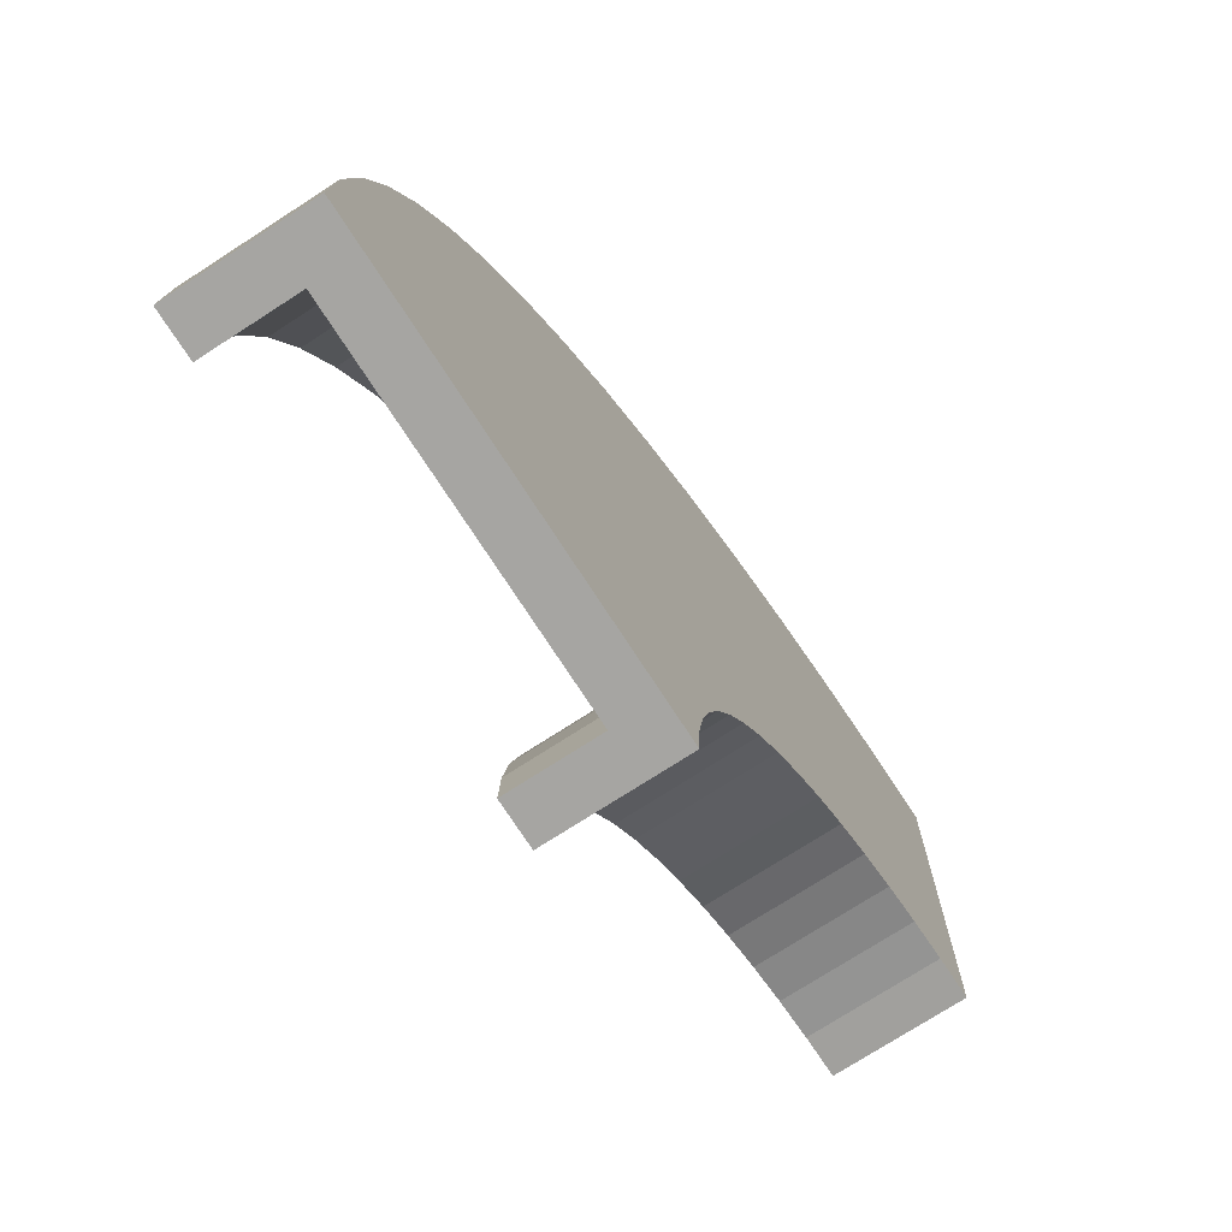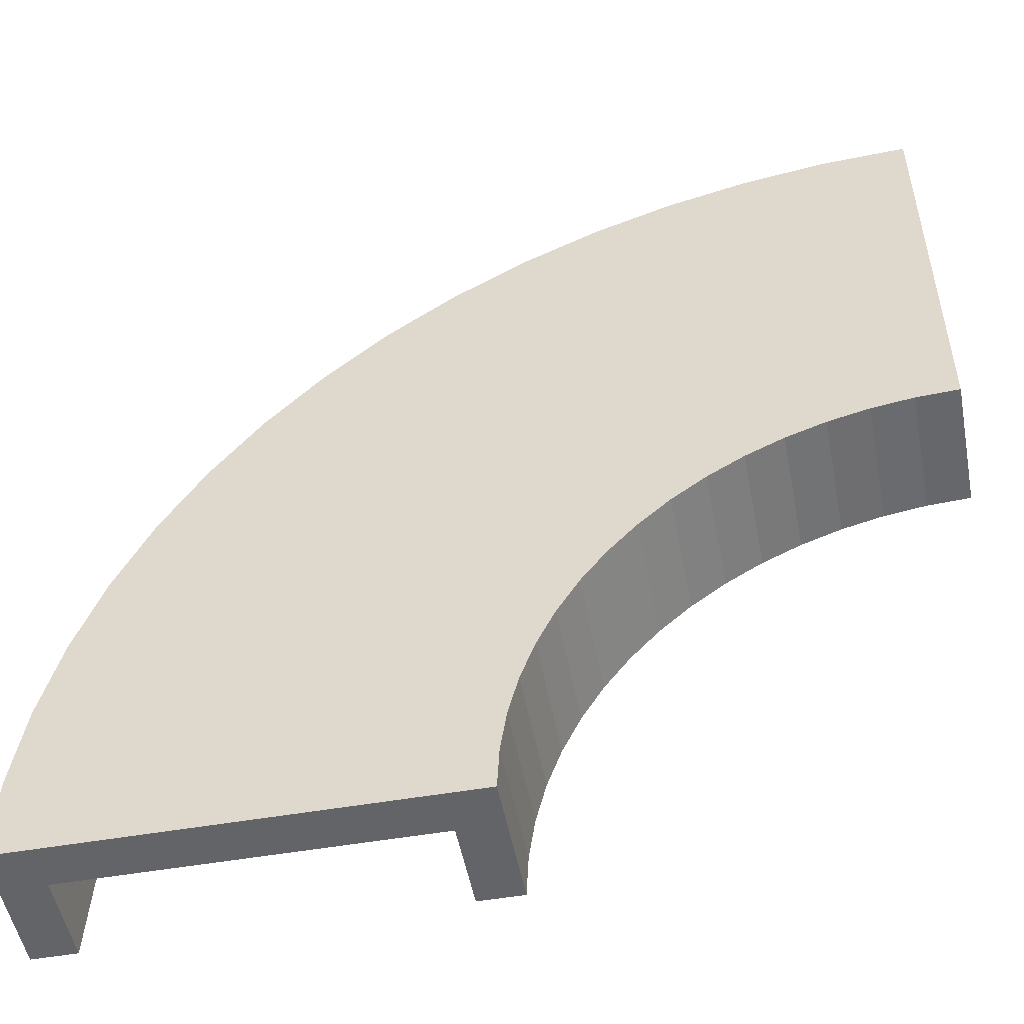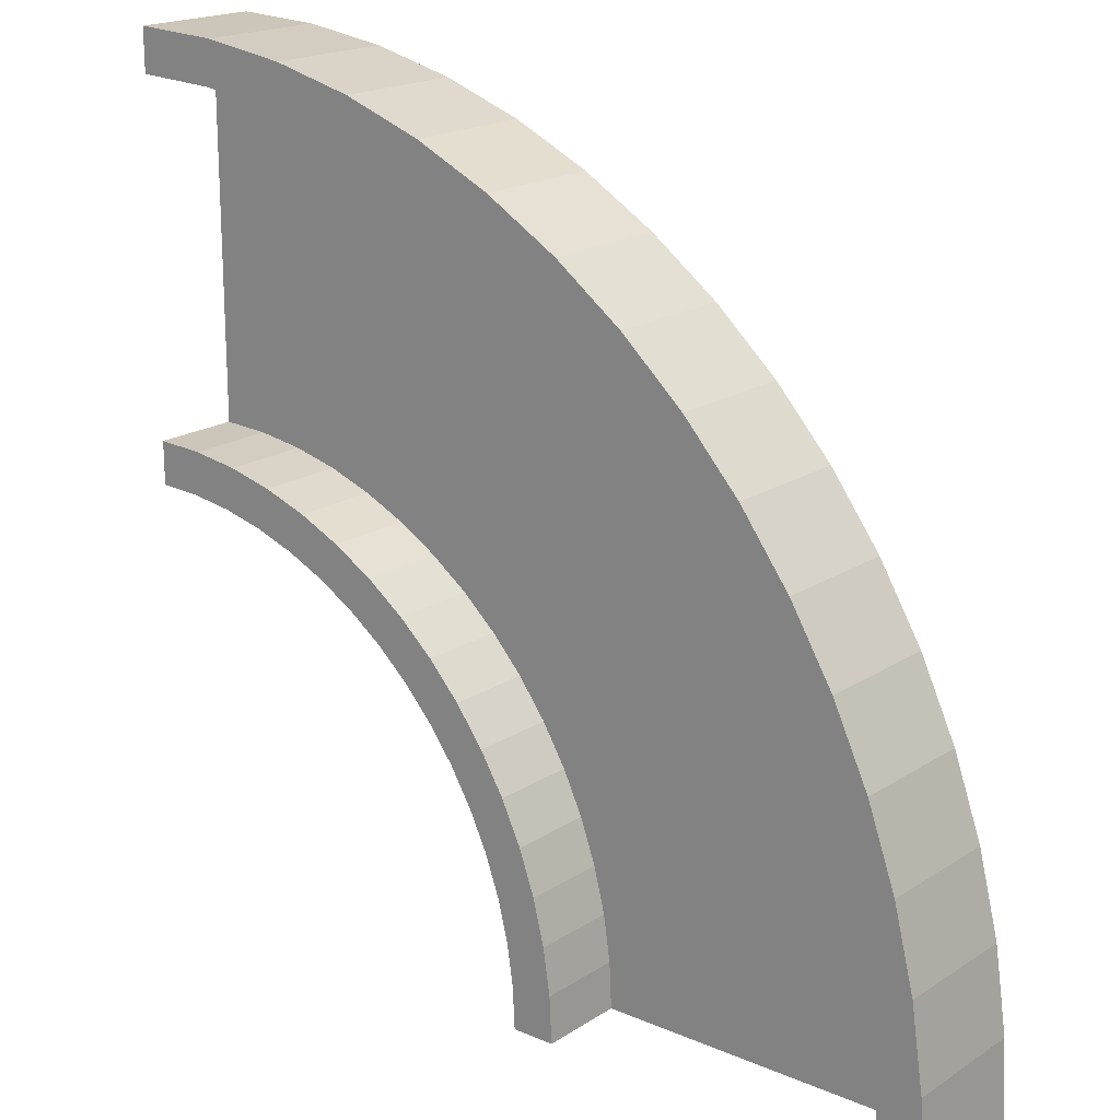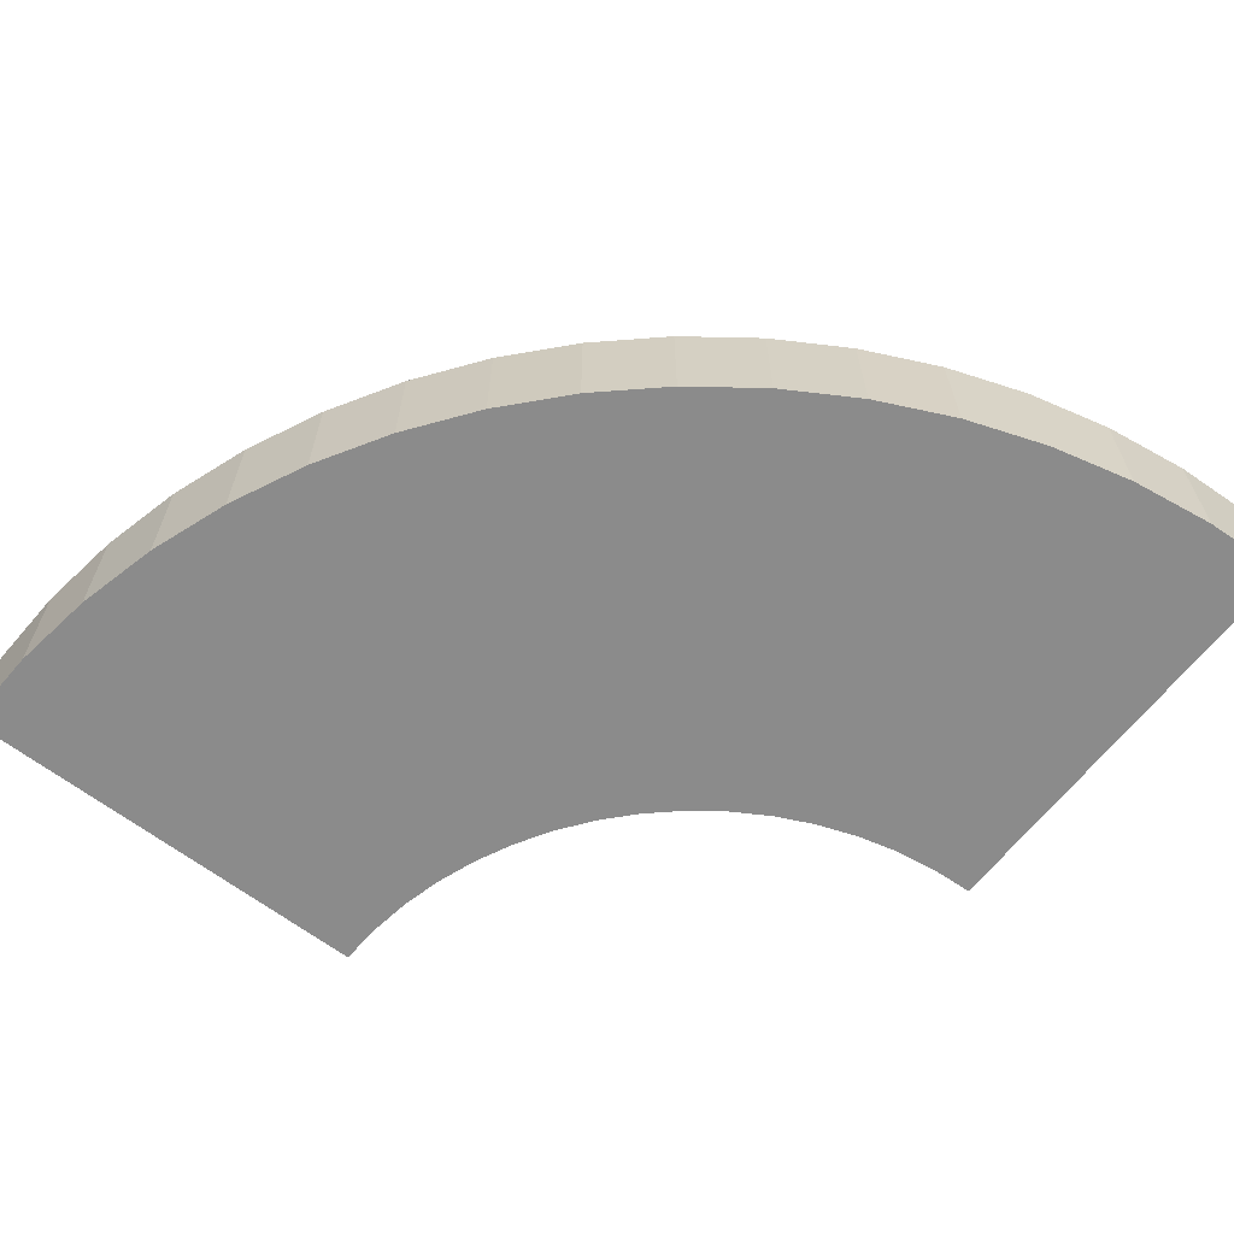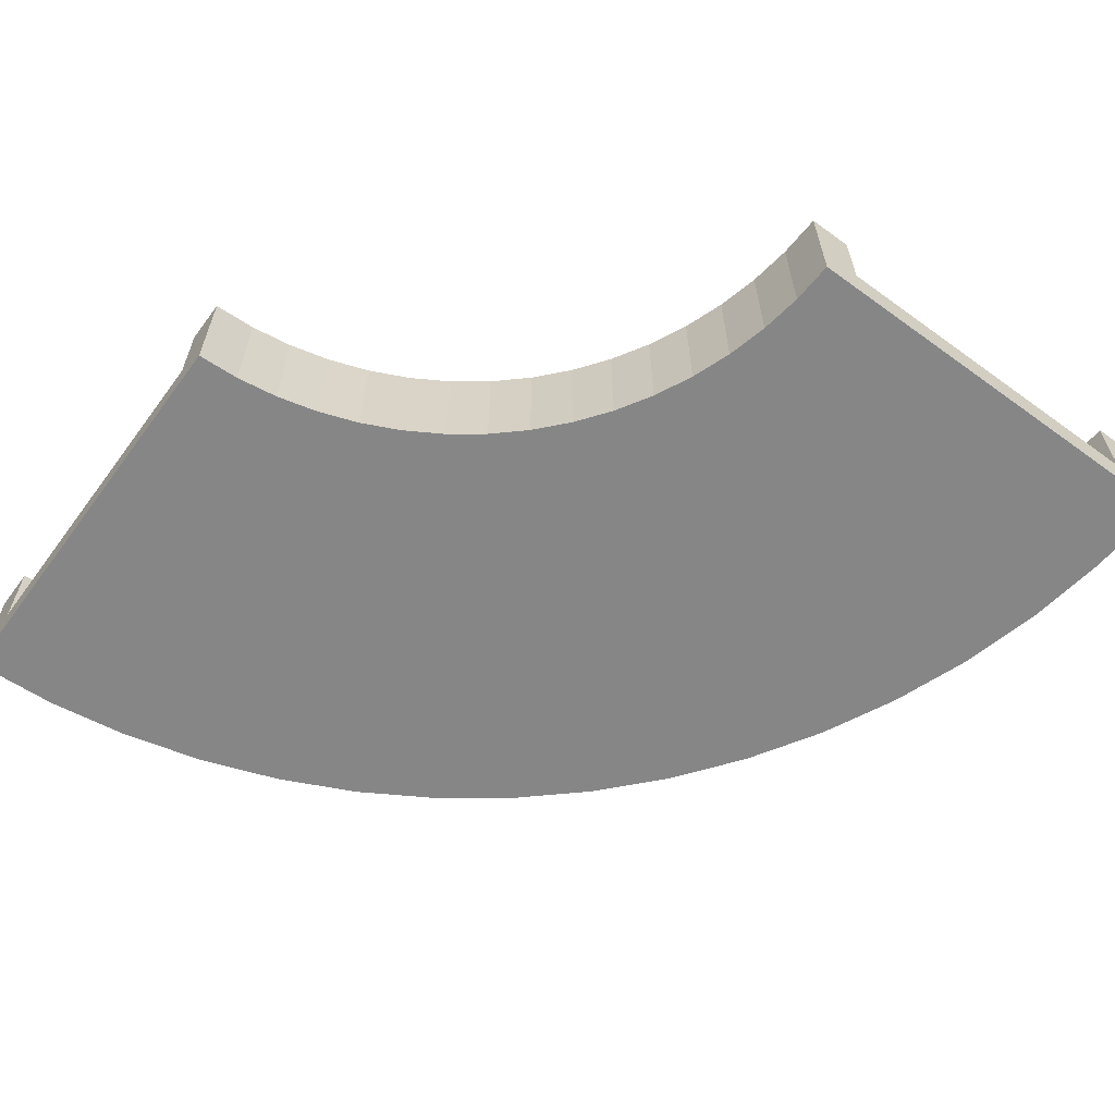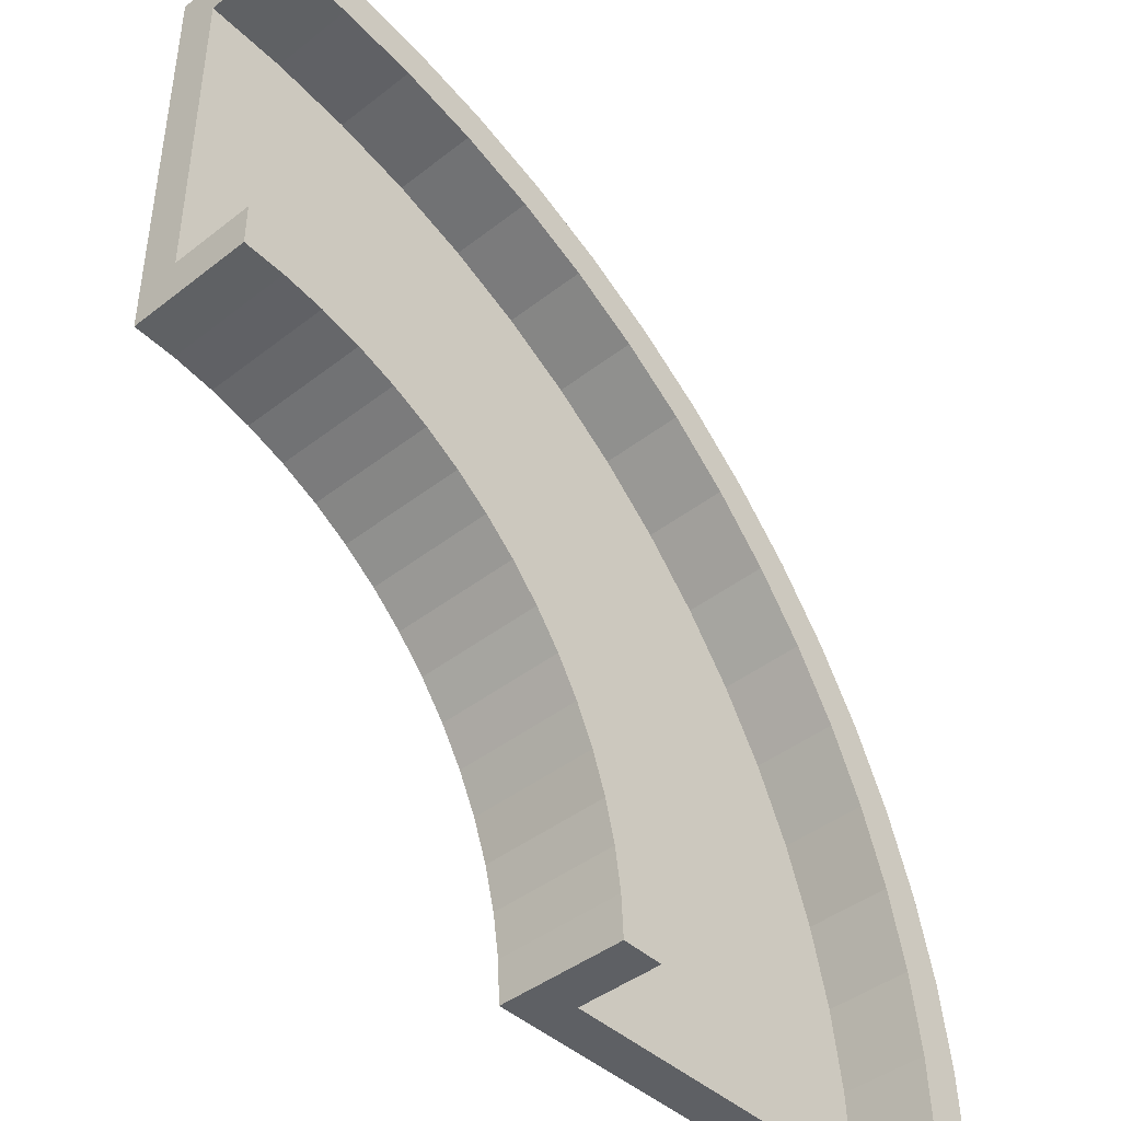
<metadata>
{"format":"obj","ext":"obj","renderer":"f3d","projection":"perspective","resolution":1024,"background":"white","views":[{"elev":-73.8,"azim":-57.1,"up":"+Z"},{"elev":-51.3,"azim":10.8,"up":"+Z"},{"elev":18.7,"azim":-140.7,"up":"+Z"},{"elev":-63.9,"azim":-37.8,"up":"+Y"},{"elev":-62.0,"azim":143.6,"up":"+Y"},{"elev":-43.1,"azim":132.7,"up":"+Z"}]}
</metadata>
<code>
o CornerLarge
v 2 0.2 1.8
v 2 0 0.2
v 2 0 2
v 2 0 0
v 2 0.2 0.2
v 2 0.6 2
v 2 0.6 1.8
v 2 0.6 0.2
v 2 0.6 0
v 1.628 0.2 1.782
v 1.608 0 1.981
v 1.804 0 -0.009631
v 1.784 0.2 0.1894
v 1.608 0.6 1.981
v 1.628 0.6 1.782
v 1.784 0.6 0.1894
v 1.804 0.6 -0.009631
v 1.259 0.2 1.727
v 1.22 0 1.923
v 1.61 0 -0.03843
v 1.571 0.2 0.1577
v 1.22 0.6 1.923
v 1.259 0.6 1.727
v 1.571 0.6 0.1577
v 1.61 0.6 -0.03843
v 0.8969 0.2 1.636
v 0.8389 0 1.828
v 1.419 0 -0.08612
v 1.361 0.2 0.1053
v 0.8389 0.6 1.828
v 0.8969 0.6 1.636
v 1.361 0.6 0.1053
v 1.419 0.6 -0.08612
v 0.5458 0.2 1.511
v 0.4693 0 1.696
v 1.235 0 -0.1522
v 1.158 0.2 0.03254
v 0.4693 0.6 1.696
v 0.5458 0.6 1.511
v 1.158 0.6 0.03254
v 1.235 0.6 -0.1522
v 0.2087 0.2 1.351
v 0.1144 0 1.528
v 1.057 0 -0.2362
v 0.9629 0.2 -0.05977
v 0.1144 0.6 1.528
v 0.2087 0.6 1.351
v 0.9629 0.6 -0.05977
v 1.057 0.6 -0.2362
v -0.1112 0.2 1.16
v -0.2223 0 1.326
v 0.8889 0 -0.3371
v 0.7777 0.2 -0.1708
v -0.2223 0.6 1.326
v -0.1112 0.6 1.16
v 0.7777 0.6 -0.1708
v 0.8889 0.6 -0.3371
v -0.4107 0.2 0.9374
v -0.5376 0 1.092
v 0.7312 0 -0.454
v 0.6043 0.2 -0.2994
v -0.5376 0.6 1.092
v -0.4107 0.6 0.9374
v 0.6043 0.6 -0.2994
v 0.7312 0.6 -0.454
v -0.687 0.2 0.687
v -0.8284 0 0.8284
v 0.5858 0 -0.5858
v 0.4444 0.2 -0.4444
v -0.8284 0.6 0.8284
v -0.687 0.6 0.687
v 0.4444 0.6 -0.4444
v 0.5858 0.6 -0.5858
v -0.9374 0.2 0.4107
v -1.092 0 0.5376
v 0.454 0 -0.7312
v 0.2994 0.2 -0.6043
v -1.092 0.6 0.5376
v -0.9374 0.6 0.4107
v 0.2994 0.6 -0.6043
v 0.454 0.6 -0.7312
v -1.16 0.2 0.1112
v -1.326 0 0.2223
v 0.3371 0 -0.8889
v 0.1708 0.2 -0.7777
v -1.326 0.6 0.2223
v -1.16 0.6 0.1112
v 0.1708 0.6 -0.7777
v 0.3371 0.6 -0.8889
v -1.351 0.2 -0.2087
v -1.528 0 -0.1144
v 0.2362 0 -1.057
v 0.05977 0.2 -0.9629
v -1.528 0.6 -0.1144
v -1.351 0.6 -0.2087
v 0.05977 0.6 -0.9629
v 0.2362 0.6 -1.057
v -1.511 0.2 -0.5458
v -1.696 0 -0.4693
v 0.1522 0 -1.235
v -0.03254 0.2 -1.158
v -1.696 0.6 -0.4693
v -1.511 0.6 -0.5458
v -0.03254 0.6 -1.158
v 0.1522 0.6 -1.235
v -1.636 0.2 -0.8969
v -1.828 0 -0.8389
v 0.08612 0 -1.419
v -0.1053 0.2 -1.361
v -1.828 0.6 -0.8389
v -1.636 0.6 -0.8969
v -0.1053 0.6 -1.361
v 0.08612 0.6 -1.419
v -1.727 0.2 -1.259
v -1.923 0 -1.22
v 0.03843 0 -1.61
v -0.1577 0.2 -1.571
v -1.923 0.6 -1.22
v -1.727 0.6 -1.259
v -0.1577 0.6 -1.571
v 0.03843 0.6 -1.61
v -1.782 0.2 -1.628
v -1.981 0 -1.608
v 0.009631 0 -1.804
v -0.1894 0.2 -1.784
v -1.981 0.6 -1.608
v -1.782 0.6 -1.628
v -0.1894 0.6 -1.784
v 0.009631 0.6 -1.804
v -1.8 0.2 -2
v -0.2 0 -2
v -2 0 -2
v 0 0 -2
v -0.2 0.2 -2
v -2 0.6 -2
v -1.8 0.6 -2
v -0.2 0.6 -2
v 0 0.6 -2
f 13 1 5
f 21 10 13
f 21 26 18
f 29 34 26
f 45 34 37
f 45 50 42
f 61 50 53
f 69 58 61
f 77 66 69
f 85 74 77
f 93 82 85
f 101 90 93
f 109 98 101
f 117 106 109
f 125 114 117
f 134 122 125
f 13 10 1
f 21 18 10
f 21 29 26
f 29 37 34
f 45 42 34
f 45 53 50
f 61 58 50
f 69 66 58
f 77 74 66
f 85 82 74
f 93 90 82
f 101 98 90
f 109 106 98
f 117 114 106
f 125 122 114
f 134 130 122
f 10 7 1
f 18 15 10
f 26 23 18
f 34 31 26
f 42 39 34
f 50 47 42
f 58 55 50
f 66 63 58
f 74 71 66
f 82 79 74
f 90 87 82
f 98 95 90
f 106 103 98
f 114 111 106
f 122 119 114
f 130 127 122
f 16 5 8
f 24 13 16
f 32 21 24
f 40 29 32
f 48 37 40
f 56 45 48
f 64 53 56
f 72 61 64
f 80 69 72
f 88 77 80
f 96 85 88
f 104 93 96
f 112 101 104
f 120 109 112
f 128 117 120
f 137 125 128
f 12 9 4
f 20 17 12
f 28 25 20
f 36 33 28
f 44 41 36
f 52 49 44
f 60 57 52
f 68 65 60
f 76 73 68
f 84 81 76
f 92 89 84
f 100 97 92
f 108 105 100
f 116 113 108
f 124 121 116
f 133 129 124
f 7 14 6
f 23 14 15
f 31 22 23
f 31 38 30
f 39 46 38
f 55 46 47
f 63 54 55
f 71 62 63
f 79 70 71
f 87 78 79
f 87 94 86
f 103 94 95
f 111 102 103
f 111 118 110
f 119 126 118
f 136 126 127
f 17 8 9
f 25 16 17
f 25 32 24
f 41 32 33
f 49 40 41
f 49 56 48
f 65 56 57
f 73 64 65
f 81 72 73
f 89 80 81
f 89 96 88
f 97 104 96
f 105 112 104
f 113 120 112
f 129 120 121
f 129 137 128
f 14 3 6
f 22 11 14
f 30 19 22
f 38 27 30
f 46 35 38
f 54 43 46
f 62 51 54
f 70 59 62
f 78 67 70
f 86 75 78
f 94 83 86
f 102 91 94
f 110 99 102
f 118 107 110
f 126 115 118
f 135 123 126
f 2 1 3
f 131 134 138
f 11 68 60
f 10 15 7
f 18 23 15
f 26 31 23
f 34 39 31
f 42 47 39
f 50 55 47
f 58 63 55
f 66 71 63
f 74 79 71
f 82 87 79
f 90 95 87
f 98 103 95
f 106 111 103
f 114 119 111
f 122 127 119
f 130 136 127
f 16 13 5
f 24 21 13
f 32 29 21
f 40 37 29
f 48 45 37
f 56 53 45
f 64 61 53
f 72 69 61
f 80 77 69
f 88 85 77
f 96 93 85
f 104 101 93
f 112 109 101
f 120 117 109
f 128 125 117
f 137 134 125
f 12 17 9
f 20 25 17
f 28 33 25
f 36 41 33
f 44 49 41
f 52 57 49
f 60 65 57
f 68 73 65
f 76 81 73
f 84 89 81
f 92 97 89
f 100 105 97
f 108 113 105
f 116 121 113
f 124 129 121
f 133 138 129
f 7 15 14
f 23 22 14
f 31 30 22
f 31 39 38
f 39 47 46
f 55 54 46
f 63 62 54
f 71 70 62
f 79 78 70
f 87 86 78
f 87 95 94
f 103 102 94
f 111 110 102
f 111 119 118
f 119 127 126
f 136 135 126
f 17 16 8
f 25 24 16
f 25 33 32
f 41 40 32
f 49 48 40
f 49 57 56
f 65 64 56
f 73 72 64
f 81 80 72
f 89 88 80
f 89 97 96
f 97 105 104
f 105 113 112
f 113 121 120
f 129 128 120
f 129 138 137
f 14 11 3
f 22 19 11
f 30 27 19
f 38 35 27
f 46 43 35
f 54 51 43
f 62 59 51
f 70 67 59
f 78 75 67
f 86 83 75
f 94 91 83
f 102 99 91
f 110 107 99
f 118 115 107
f 126 123 115
f 135 132 123
f 2 4 9
f 9 8 5
f 1 7 6
f 2 9 5
f 1 6 3
f 2 5 1
f 132 135 136
f 132 136 130
f 138 133 131
f 131 132 130
f 134 137 138
f 131 130 134
f 2 3 11
f 11 19 27
f 27 35 43
f 43 51 59
f 59 67 75
f 75 83 91
f 91 99 107
f 107 115 123
f 123 132 131
f 131 133 124
f 131 124 116
f 107 123 131
f 75 91 107
f 43 59 75
f 11 27 43
f 4 2 11
f 12 4 11
f 11 43 75
f 75 107 131
f 131 116 108
f 131 108 100
f 11 75 131
f 20 12 11
f 28 20 11
f 11 131 100
f 11 100 92
f 36 28 11
f 44 36 11
f 11 92 84
f 11 84 76
f 52 44 11
f 60 52 11
f 11 76 68

</code>
